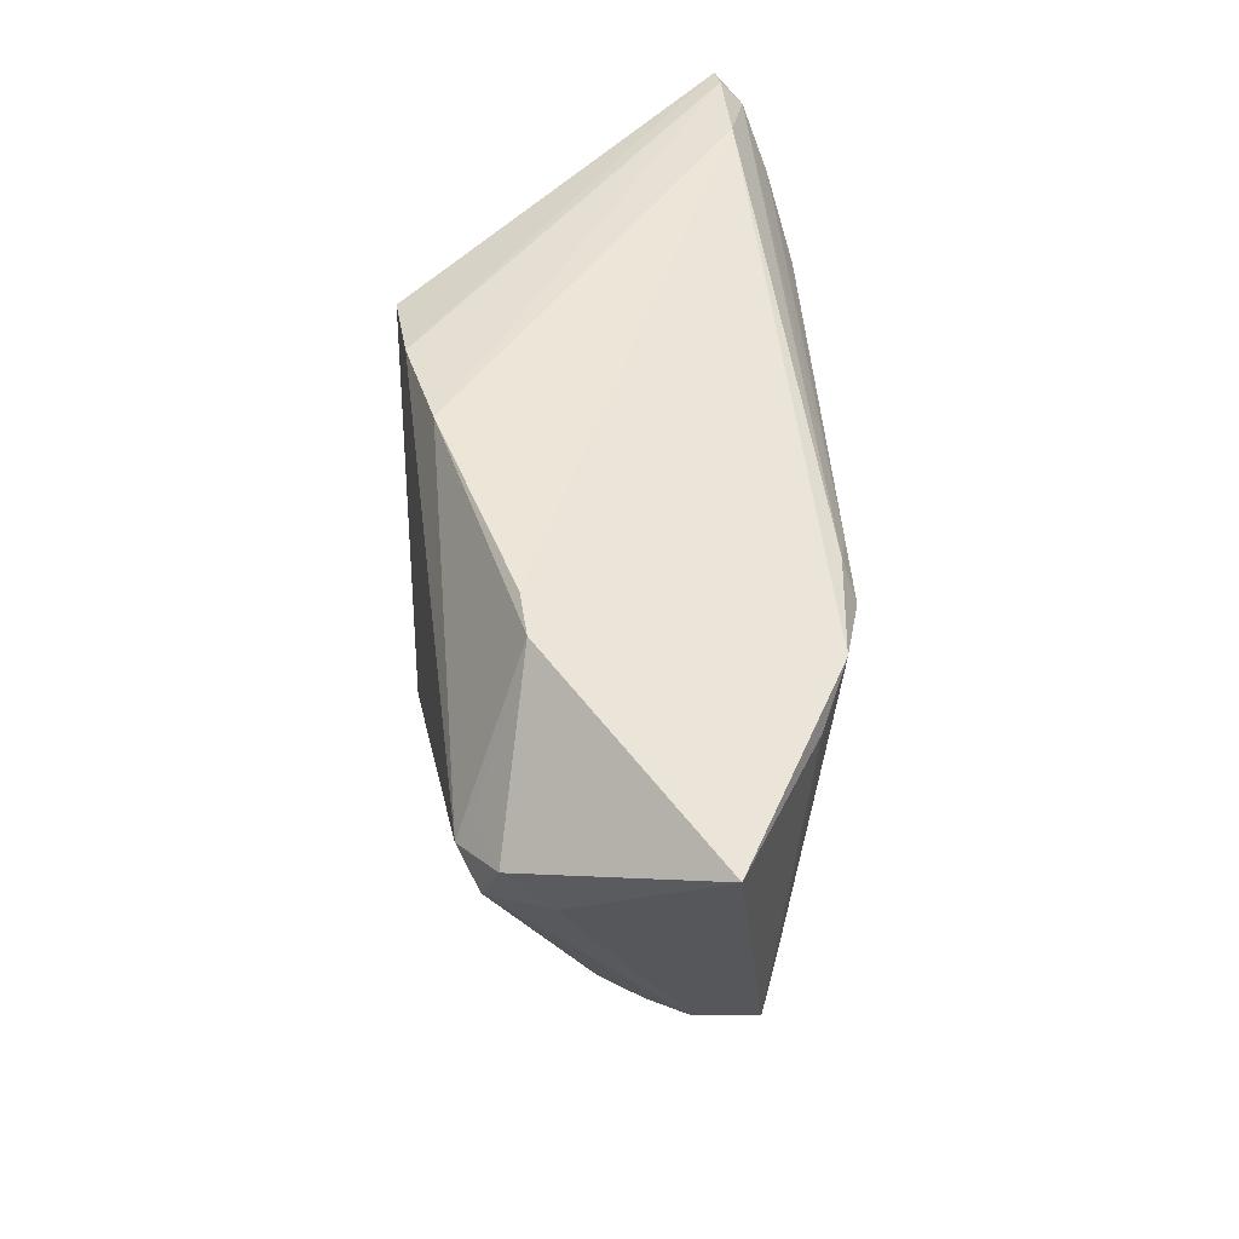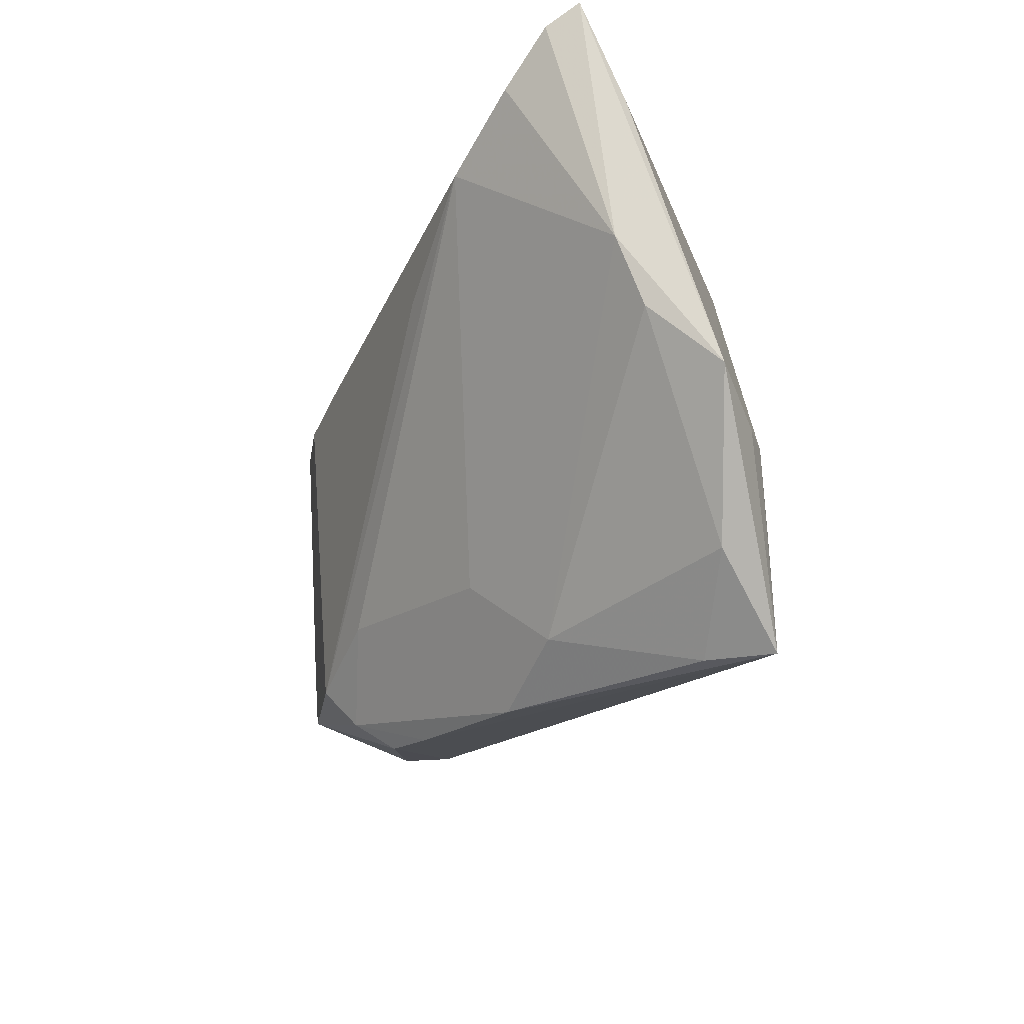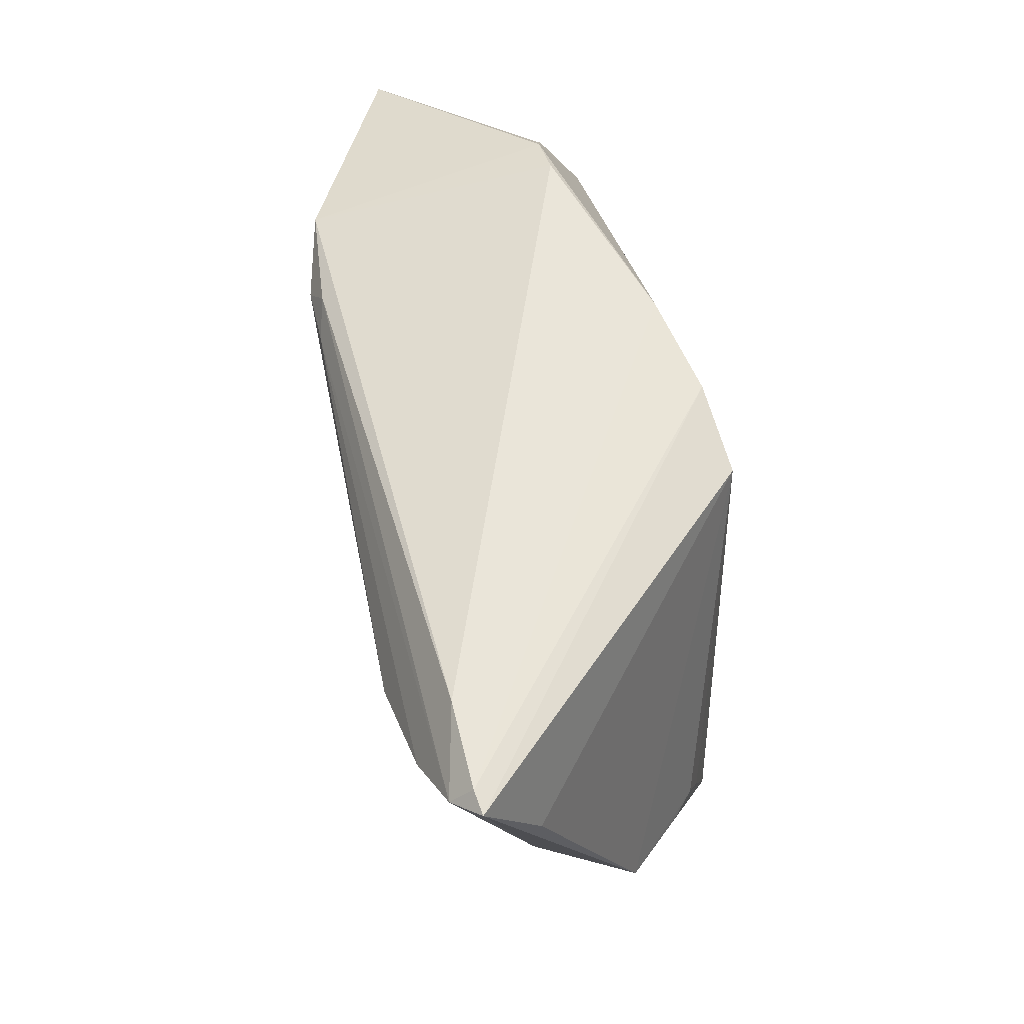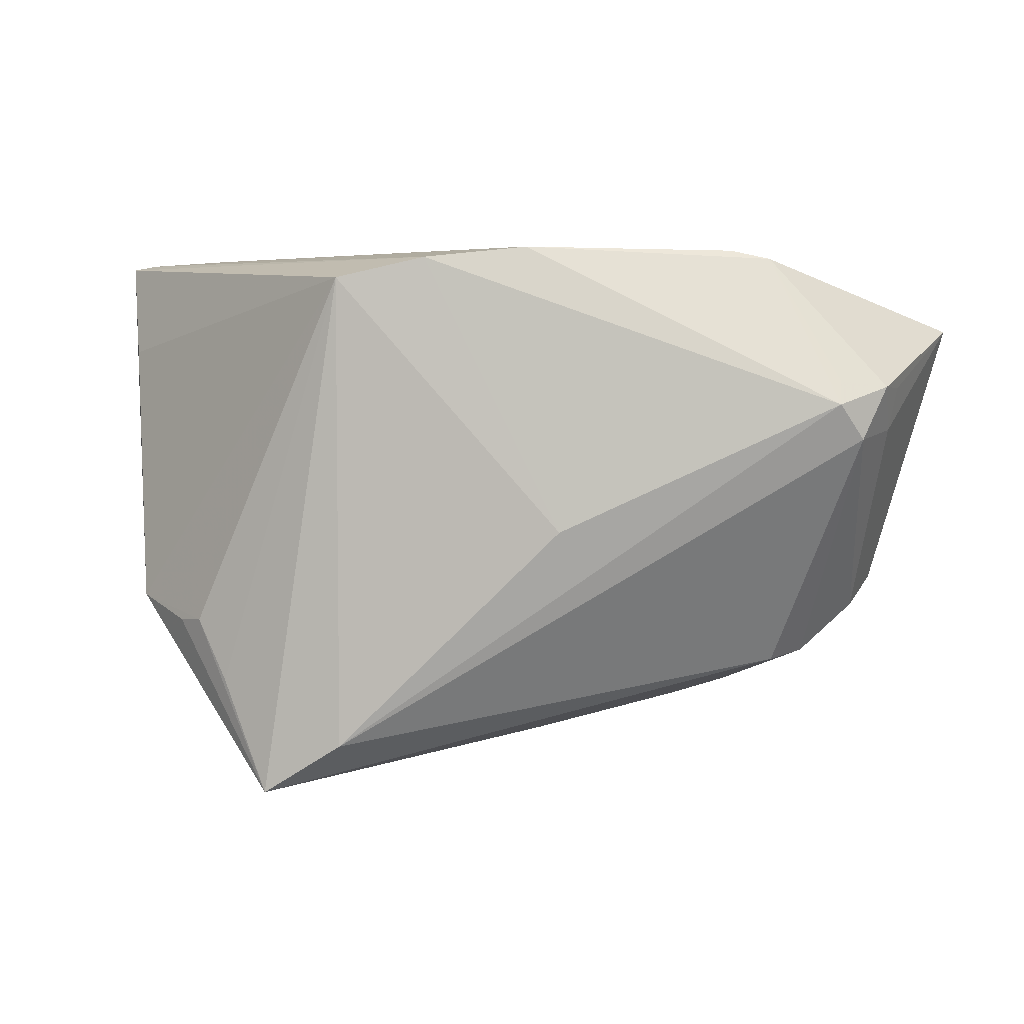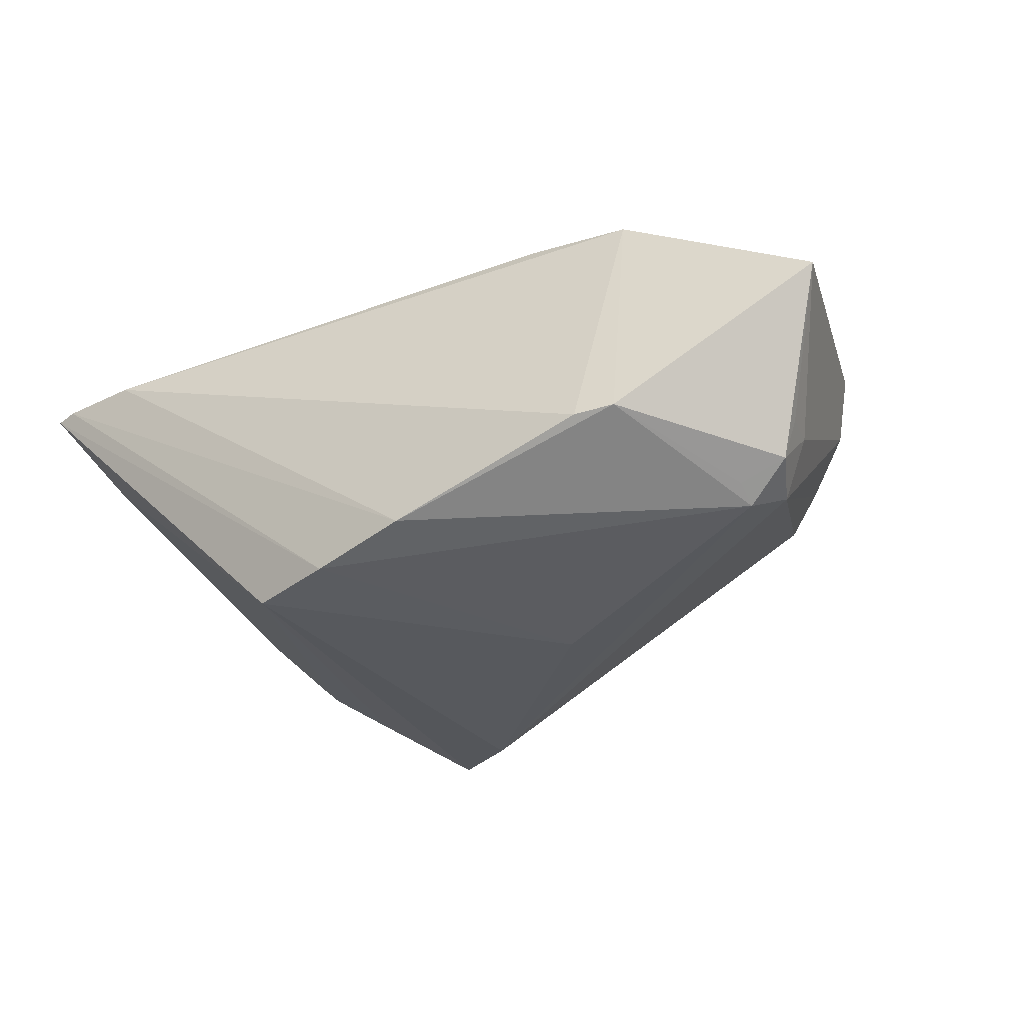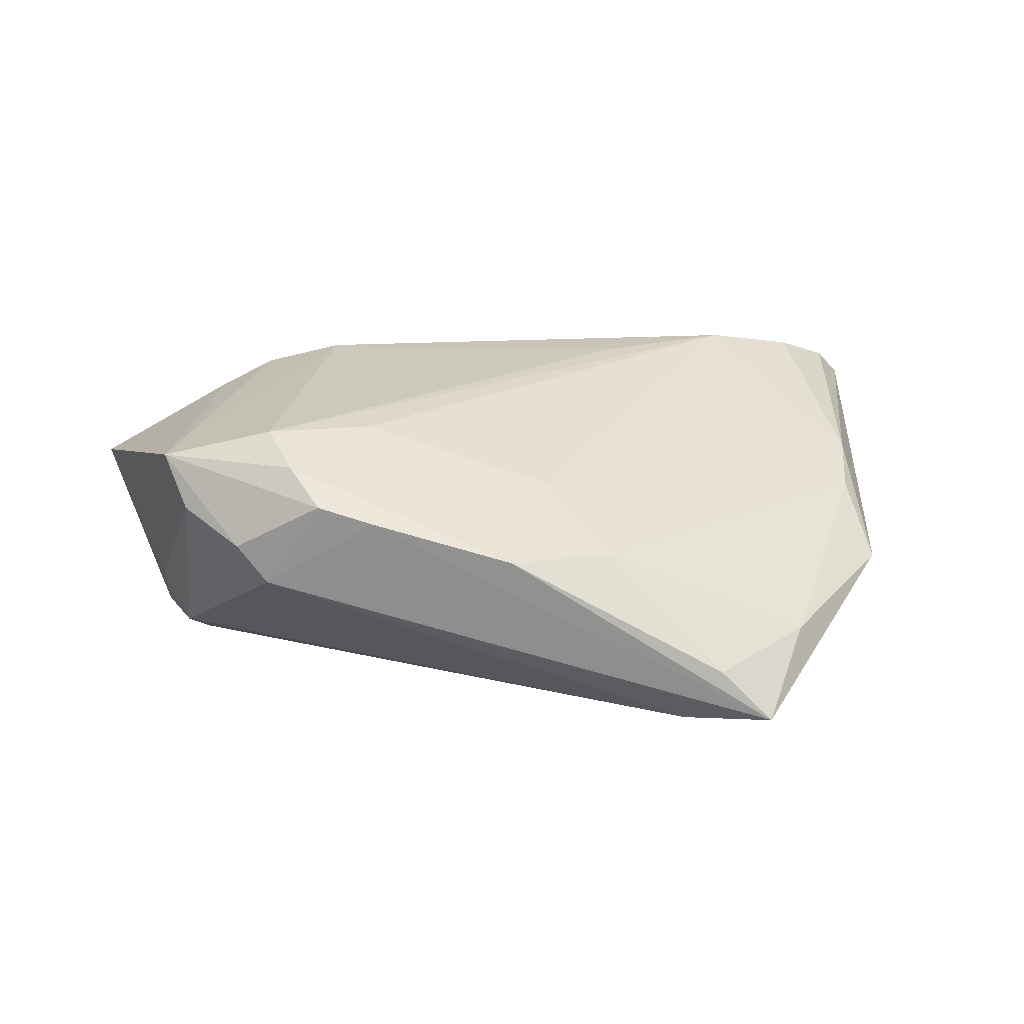
<metadata>
{"format":"obj","ext":"obj","renderer":"f3d","projection":"perspective","resolution":1024,"background":"white","views":[{"elev":45.3,"azim":-94.3,"up":"+Y"},{"elev":-37.1,"azim":66.8,"up":"+Y"},{"elev":57.5,"azim":77.7,"up":"+Y"},{"elev":4.4,"azim":-172.3,"up":"+Y"},{"elev":-29.1,"azim":-148.7,"up":"+Z"},{"elev":10.7,"azim":-7.9,"up":"+Z"}]}
</metadata>
<code>
v -0.04353 0.007779 -0.01725
v -0.03182 -0.02588 0.01189
v -0.009024 -0.008164 -0.02107
v -0.04352 0.0106 -0.0154
v -0.04527 -0.009925 0.01427
v -0.03451 0.02602 -0.00943
v -0.03513 -0.02608 -0.003279
v -0.05764 0.01691 0.008322
v -0.02967 0.02707 -0.009869
v -0.04822 -0.0167 0.01254
v 0.0576 0.02619 0.0174
v 0.05467 0.02675 0.01782
v -0.02347 0.0167 0.02358
v 0.01708 0.008844 0.02319
v 0.02911 -0.04218 -0.01999
v 0.04789 -0.01151 0.005355
v -0.01544 0.01763 0.02348
v 0.03523 -0.03365 -0.009939
v -0.03896 -0.02546 0.001524
v -0.01998 0.01992 0.02232
v -0.02845 -0.03043 0.0073
v 0.03937 -0.0208 -0.01379
v 0.002326 -0.02341 0.008652
v 0.04975 -0.003629 0.009853
v 0.04264 -0.02118 -0.01084
v -0.02082 -0.01757 0.01595
v 0.009174 -0.0335 0.000767
v -0.004087 -0.03658 0.0005938
v -0.004389 0.02737 -0.01733
v 0.04412 0.02737 0.01809
v -0.04635 0.003365 -0.01502
v 0.04983 -0.01879 -0.003584
v -0.04969 0.004322 -0.007949
v -0.04057 0.01697 0.01778
v 0.02272 -0.041 -0.01364
v -0.04924 0.009897 -0.0132
v -0.02159 -0.03231 0.0053
v -0.05078 0.009665 -0.008312
v 0.05424 0.02391 0.0205
v -0.03339 0.01977 0.02106
v -0.03429 -0.02016 0.01587
v 0.05497 0.01426 0.01029
v 0.01913 0.02354 -0.02107
v 0.01905 -0.03577 -0.02107
v 0.00811 0.02606 -0.02007
v 0.03523 -0.02832 -0.01635
v -0.04559 -0.01973 0.005761
v 0.04692 0.01913 0.02278
v 0.03487 0.01475 0.02451
f 8 6 36
f 6 9 29
f 30 29 9
f 41 13 5
f 33 36 31
f 22 25 15
f 15 25 32
f 32 22 43
f 25 22 32
f 24 32 11
f 16 32 24
f 24 27 16
f 14 13 41
f 41 49 14
f 14 49 13
f 37 7 15
f 23 24 49
f 27 24 23
f 43 3 45
f 11 43 45
f 11 45 12
f 29 30 12
f 12 45 29
f 39 12 30
f 11 12 39
f 39 24 11
f 40 30 9
f 40 9 6
f 40 6 8
f 40 5 13
f 8 36 38
f 38 33 8
f 36 33 38
f 47 33 31
f 44 7 31
f 15 7 44
f 44 43 15
f 44 3 43
f 15 43 46
f 46 22 15
f 43 22 46
f 16 27 18
f 18 32 16
f 15 32 18
f 11 32 42
f 42 43 11
f 42 32 43
f 28 37 15
f 27 23 28
f 29 45 1
f 6 29 1
f 31 36 1
f 1 45 3
f 1 44 31
f 3 44 1
f 49 24 48
f 24 39 48
f 20 39 30
f 20 40 13
f 30 40 20
f 34 40 8
f 5 40 34
f 8 33 10
f 33 47 10
f 10 34 8
f 5 34 10
f 41 5 10
f 31 7 19
f 19 47 31
f 19 10 47
f 15 18 35
f 35 18 27
f 35 28 15
f 27 28 35
f 26 49 41
f 26 23 49
f 4 36 6
f 6 1 4
f 4 1 36
f 17 48 39
f 39 20 17
f 49 48 17
f 13 49 17
f 17 20 13
f 7 37 21
f 21 19 7
f 10 19 21
f 41 10 2
f 10 21 2
f 2 21 37
f 37 28 2
f 2 26 41
f 2 28 23
f 23 26 2

</code>
